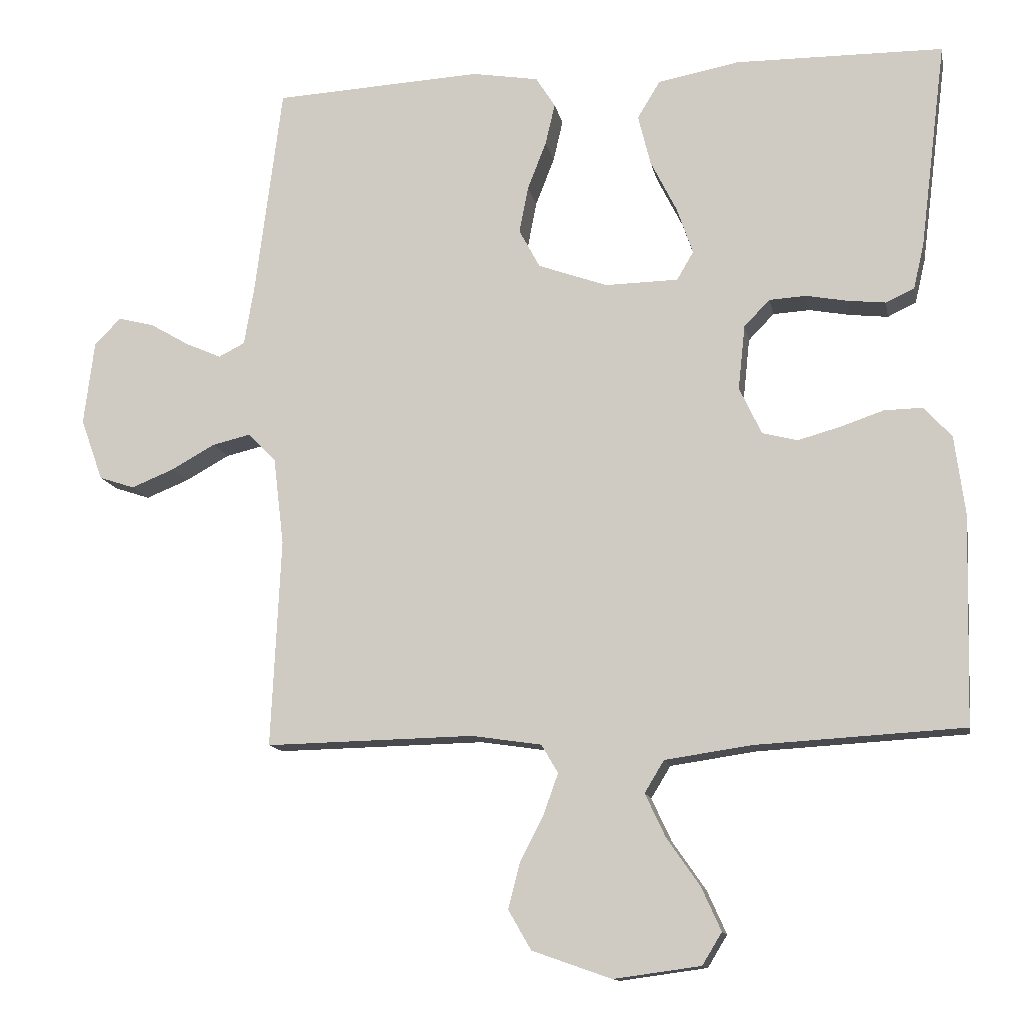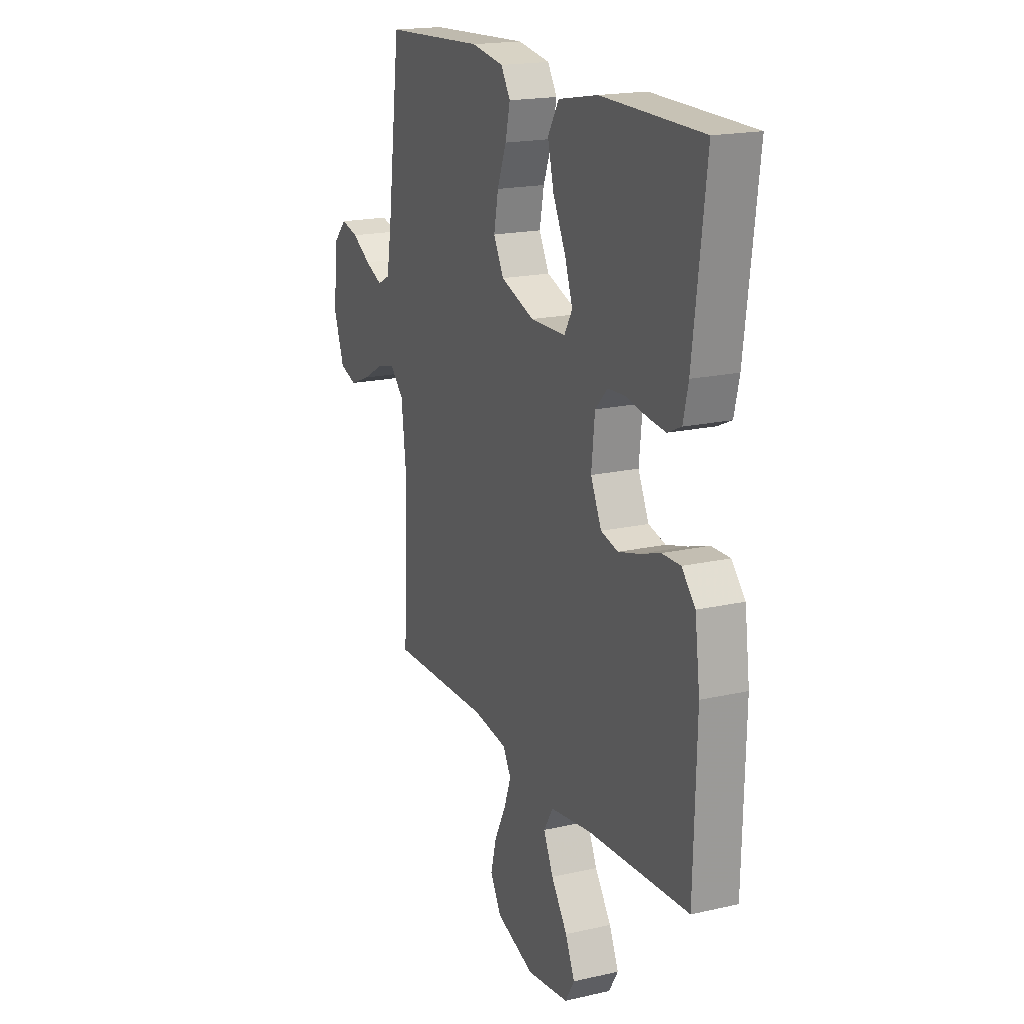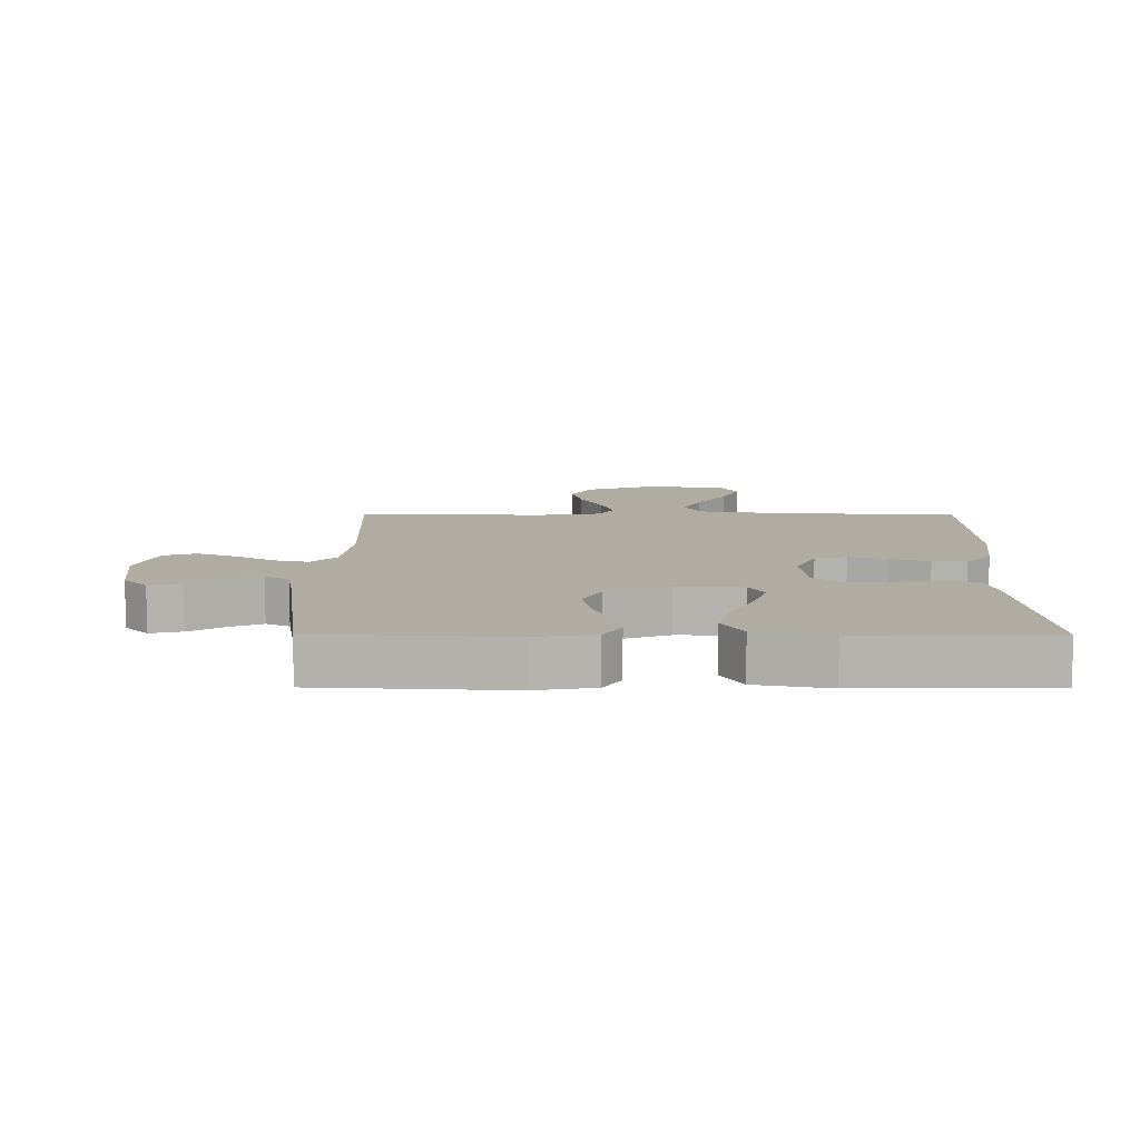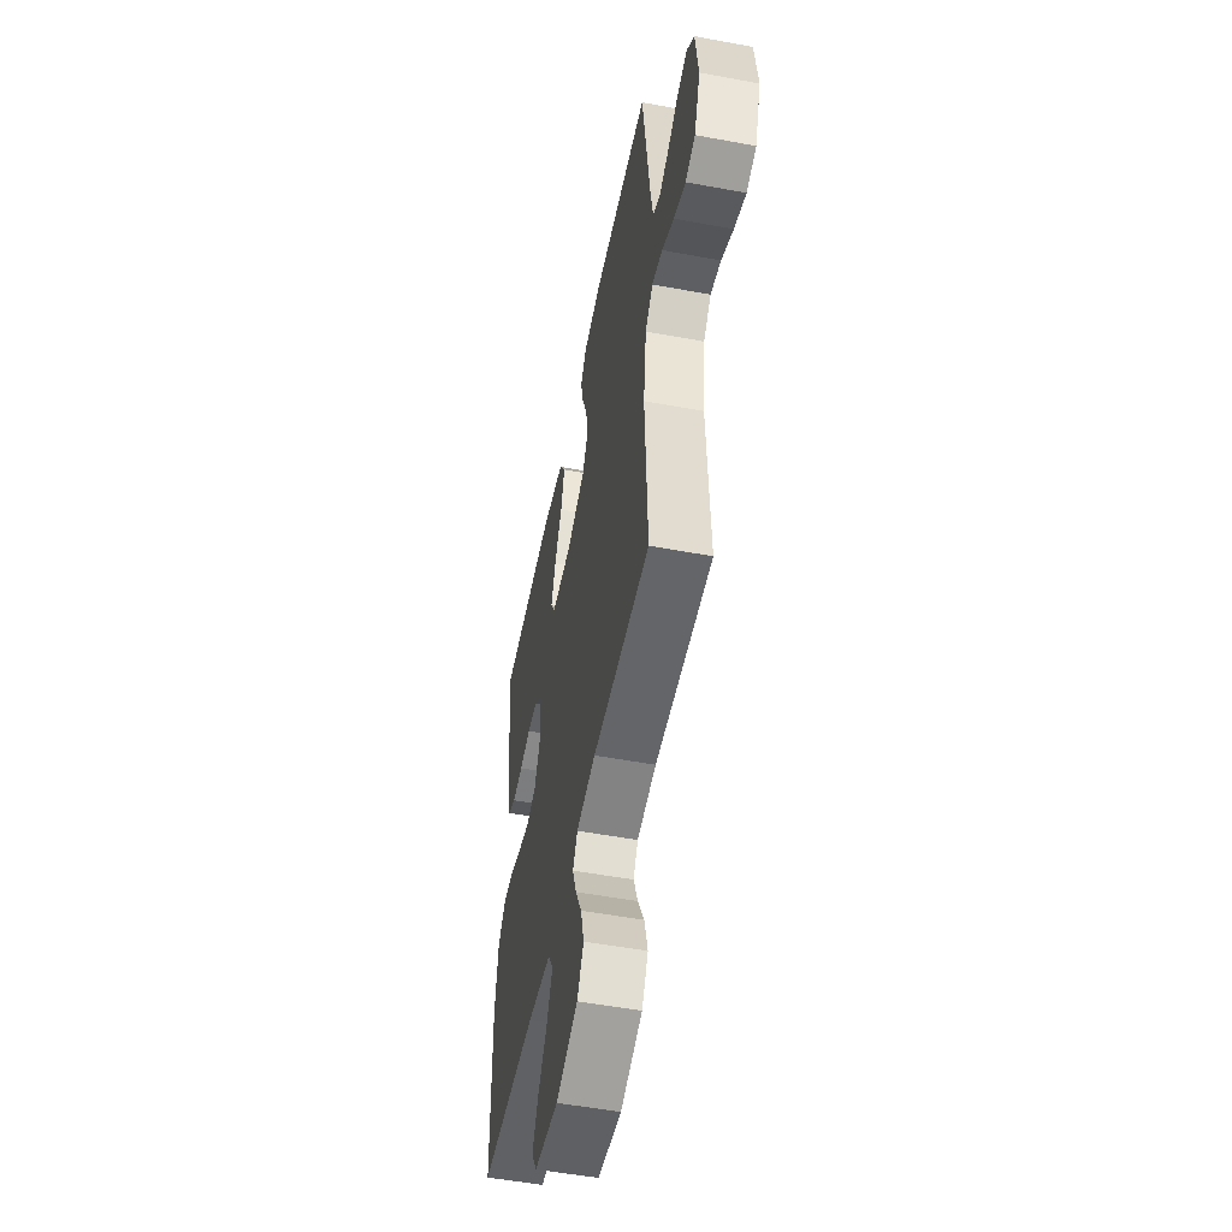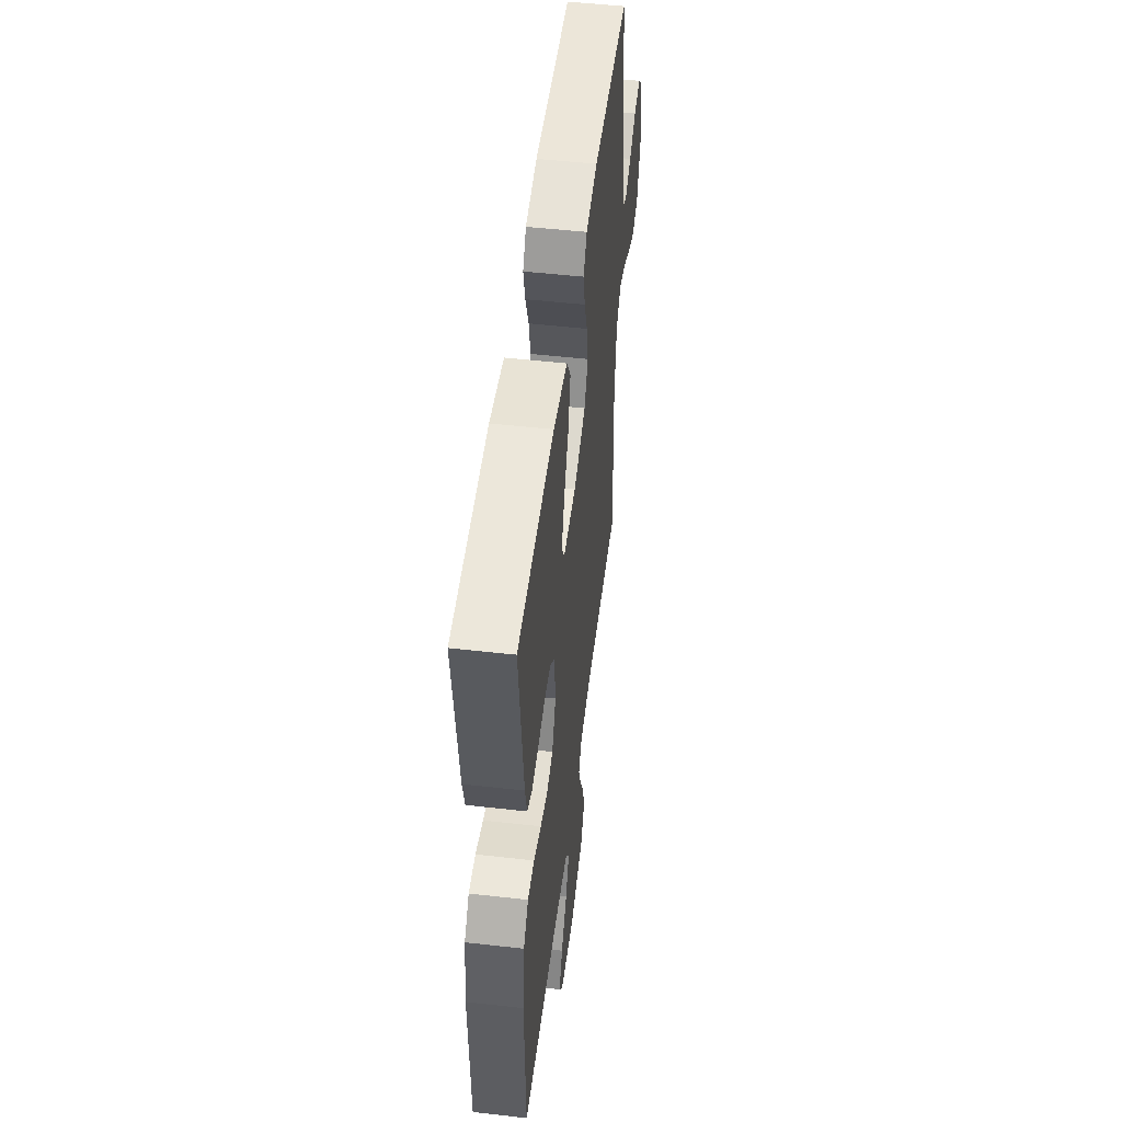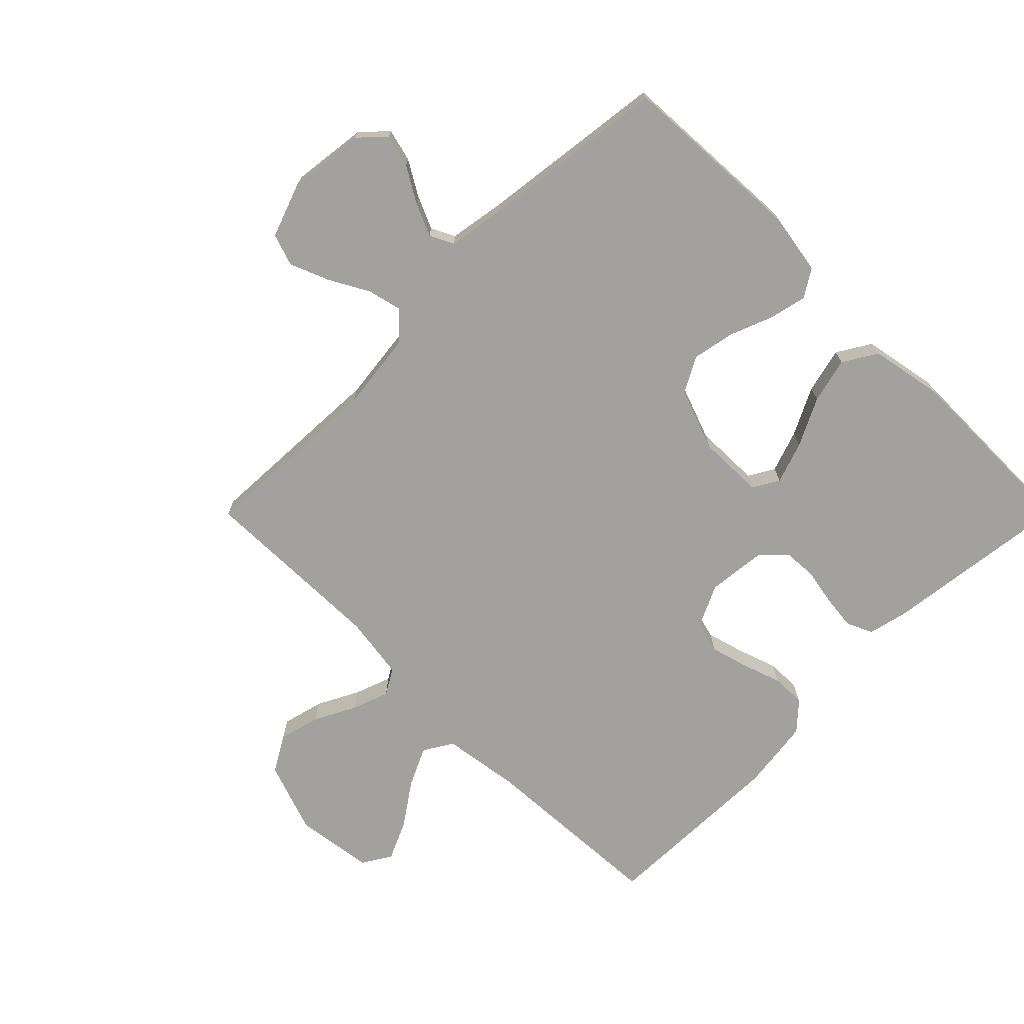
<metadata>
{"format":"obj","ext":"obj","renderer":"f3d","projection":"perspective","resolution":1024,"background":"white","views":[{"elev":-12.8,"azim":10.8,"up":"+Z"},{"elev":18.5,"azim":66.3,"up":"+Z"},{"elev":10.2,"azim":0.3,"up":"+Y"},{"elev":-52.7,"azim":-101.3,"up":"+Z"},{"elev":51.4,"azim":97.0,"up":"+Z"},{"elev":-72.1,"azim":-44.9,"up":"+Y"}]}
</metadata>
<code>
v 0.5 0.07 -0.5
v 0.2 0.07 -0.517
v 0.076 0.07 -0.535
v 0.048 0.07 -0.581
v 0.077 0.07 -0.643
v 0.125 0.07 -0.712
v 0.153 0.07 -0.774
v 0.125 0.07 -0.82
v 0 0.07 -0.837
v -0.114 0.07 -0.797
v -0.147 0.07 -0.74
v -0.13 0.07 -0.674
v -0.096 0.07 -0.608
v -0.075 0.07 -0.55
v -0.099 0.07 -0.509
v -0.2 0.07 -0.494
v -0.5 0.07 -0.5
v -0.486 0.07 -0.2
v -0.501 0.07 -0.074
v -0.541 0.07 -0.033
v -0.596 0.07 -0.046
v -0.659 0.07 -0.081
v -0.721 0.07 -0.106
v -0.772 0.07 -0.089
v -0.804 0.07 0
v -0.789 0.07 0.121
v -0.751 0.07 0.16
v -0.699 0.07 0.147
v -0.643 0.07 0.114
v -0.591 0.07 0.091
v -0.553 0.07 0.11
v -0.538 0.07 0.2
v -0.5 0.07 0.5
v -0.2 0.07 0.516
v -0.104 0.07 0.5
v -0.076 0.07 0.456
v -0.09 0.07 0.396
v -0.117 0.07 0.327
v -0.13 0.07 0.26
v -0.1 0.07 0.204
v 0 0.07 0.168
v 0.105 0.07 0.17
v 0.129 0.07 0.211
v 0.106 0.07 0.278
v 0.068 0.07 0.354
v 0.05 0.07 0.427
v 0.083 0.07 0.481
v 0.2 0.07 0.503
v 0.5 0.07 0.5
v 0.462 0.07 0.2
v 0.447 0.07 0.136
v 0.406 0.07 0.117
v 0.351 0.07 0.123
v 0.292 0.07 0.134
v 0.239 0.07 0.131
v 0.202 0.07 0.093
v 0.192 0.07 0
v 0.224 0.07 -0.068
v 0.275 0.07 -0.081
v 0.336 0.07 -0.064
v 0.398 0.07 -0.043
v 0.453 0.07 -0.042
v 0.493 0.07 -0.086
v 0.508 0.07 -0.2
v 0.5 0 -0.5
v 0.2 0 -0.517
v 0.076 0 -0.535
v 0.048 0 -0.581
v 0.077 0 -0.643
v 0.125 0 -0.712
v 0.153 0 -0.774
v 0.125 0 -0.82
v 0 0 -0.837
v -0.114 0 -0.797
v -0.147 0 -0.74
v -0.13 0 -0.674
v -0.096 0 -0.608
v -0.075 0 -0.55
v -0.099 0 -0.509
v -0.2 0 -0.494
v -0.5 0 -0.5
v -0.486 0 -0.2
v -0.501 0 -0.074
v -0.541 0 -0.033
v -0.596 0 -0.046
v -0.659 0 -0.081
v -0.721 0 -0.106
v -0.772 0 -0.089
v -0.804 0 0
v -0.789 0 0.121
v -0.751 0 0.16
v -0.699 0 0.147
v -0.643 0 0.114
v -0.591 0 0.091
v -0.553 0 0.11
v -0.538 0 0.2
v -0.5 0 0.5
v -0.2 0 0.516
v -0.104 0 0.5
v -0.076 0 0.456
v -0.09 0 0.396
v -0.117 0 0.327
v -0.13 0 0.26
v -0.1 0 0.204
v 0 0 0.168
v 0.105 0 0.17
v 0.129 0 0.211
v 0.106 0 0.278
v 0.068 0 0.354
v 0.05 0 0.427
v 0.083 0 0.481
v 0.2 0 0.503
v 0.5 0 0.5
v 0.462 0 0.2
v 0.447 0 0.136
v 0.406 0 0.117
v 0.351 0 0.123
v 0.292 0 0.134
v 0.239 0 0.131
v 0.202 0 0.093
v 0.192 0 0
v 0.224 0 -0.068
v 0.275 0 -0.081
v 0.336 0 -0.064
v 0.398 0 -0.043
v 0.453 0 -0.042
v 0.493 0 -0.086
v 0.508 0 -0.2
f 63 64 1 2
f 60 61 62 63
f 59 60 63 2
f 58 59 2 3
f 57 58 3 4
f 56 57 4
f 51 52 53 54
f 49 50 51 54
f 49 54 55
f 48 49 55 56
f 44 45 46 47
f 43 44 47 48
f 35 36 37 38
f 35 38 39
f 32 33 34 35
f 31 32 35 39
f 30 31 39 40
f 26 27 28 29
f 26 29 30
f 25 26 30
f 21 22 23 24
f 21 24 25 30
f 16 17 18
f 15 16 18 19
f 10 11 12 13
f 10 13 14
f 9 10 14
f 8 9 14
f 5 6 7 8
f 4 5 8 14
f 43 48 56 4
f 21 30 40 41
f 20 21 41 42
f 19 20 42
f 15 19 42
f 15 42 43
f 4 14 15 43
f 66 65 128 127
f 127 126 125 124
f 66 127 124 123
f 67 66 123 122
f 68 67 122 121
f 68 121 120
f 118 117 116 115
f 118 115 114 113
f 119 118 113
f 120 119 113 112
f 111 110 109 108
f 112 111 108 107
f 102 101 100 99
f 103 102 99
f 99 98 97 96
f 103 99 96 95
f 104 103 95 94
f 93 92 91 90
f 94 93 90
f 94 90 89
f 88 87 86 85
f 94 89 88 85
f 82 81 80
f 83 82 80 79
f 77 76 75 74
f 78 77 74
f 78 74 73
f 78 73 72
f 72 71 70 69
f 78 72 69 68
f 68 120 112 107
f 105 104 94 85
f 106 105 85 84
f 106 84 83
f 106 83 79
f 107 106 79
f 107 79 78 68
f 1 65 66 2
f 2 66 67 3
f 3 67 68 4
f 4 68 69 5
f 5 69 70 6
f 6 70 71 7
f 7 71 72 8
f 8 72 73 9
f 9 73 74 10
f 10 74 75 11
f 11 75 76 12
f 12 76 77 13
f 13 77 78 14
f 14 78 79 15
f 15 79 80 16
f 16 80 81 17
f 17 81 82 18
f 18 82 83 19
f 19 83 84 20
f 20 84 85 21
f 21 85 86 22
f 22 86 87 23
f 23 87 88 24
f 24 88 89 25
f 25 89 90 26
f 26 90 91 27
f 27 91 92 28
f 28 92 93 29
f 29 93 94 30
f 30 94 95 31
f 31 95 96 32
f 32 96 97 33
f 33 97 98 34
f 34 98 99 35
f 35 99 100 36
f 36 100 101 37
f 37 101 102 38
f 38 102 103 39
f 39 103 104 40
f 40 104 105 41
f 41 105 106 42
f 42 106 107 43
f 43 107 108 44
f 44 108 109 45
f 45 109 110 46
f 46 110 111 47
f 47 111 112 48
f 48 112 113 49
f 49 113 114 50
f 50 114 115 51
f 51 115 116 52
f 52 116 117 53
f 53 117 118 54
f 54 118 119 55
f 55 119 120 56
f 56 120 121 57
f 57 121 122 58
f 58 122 123 59
f 59 123 124 60
f 60 124 125 61
f 61 125 126 62
f 62 126 127 63
f 63 127 128 64
f 64 128 65 1

</code>
